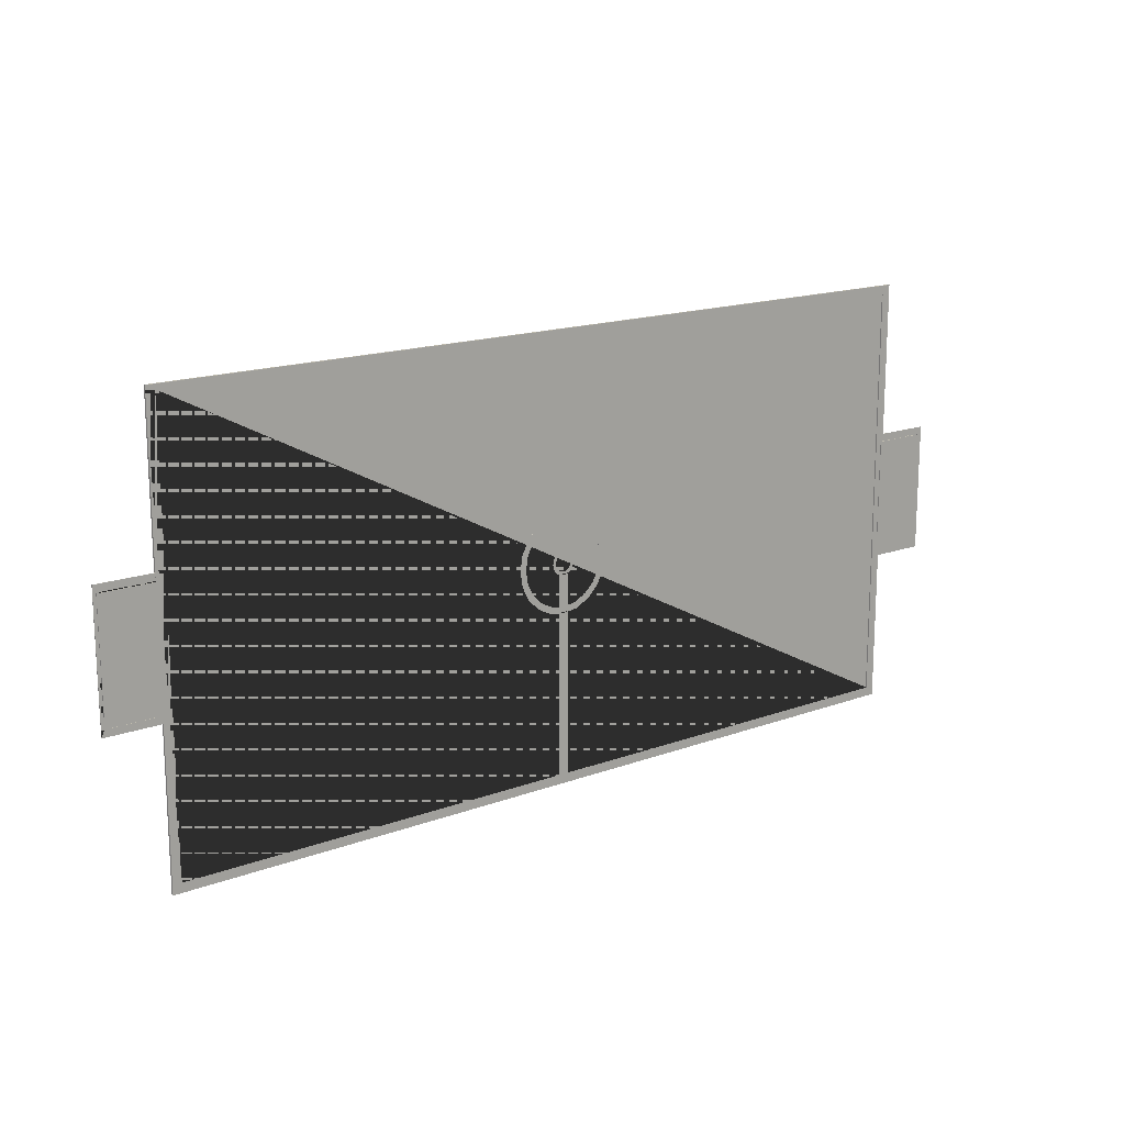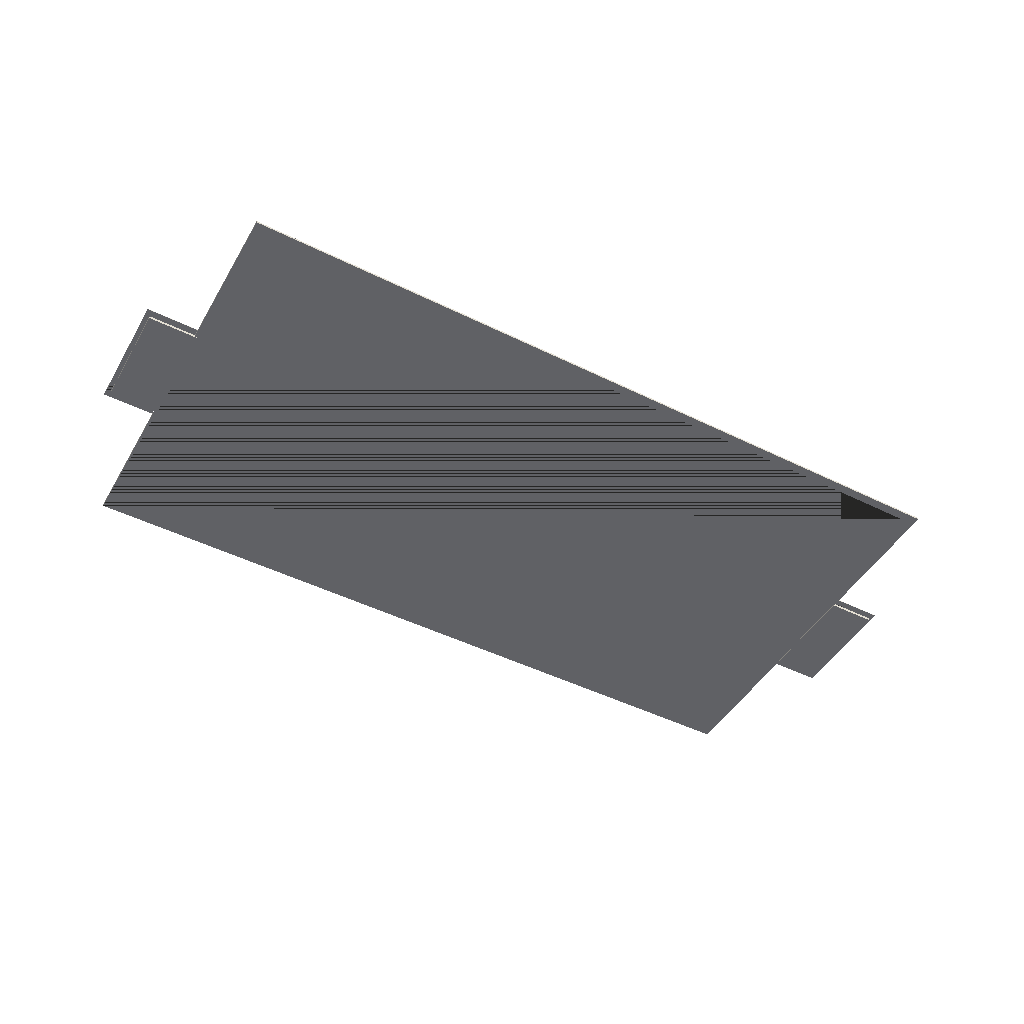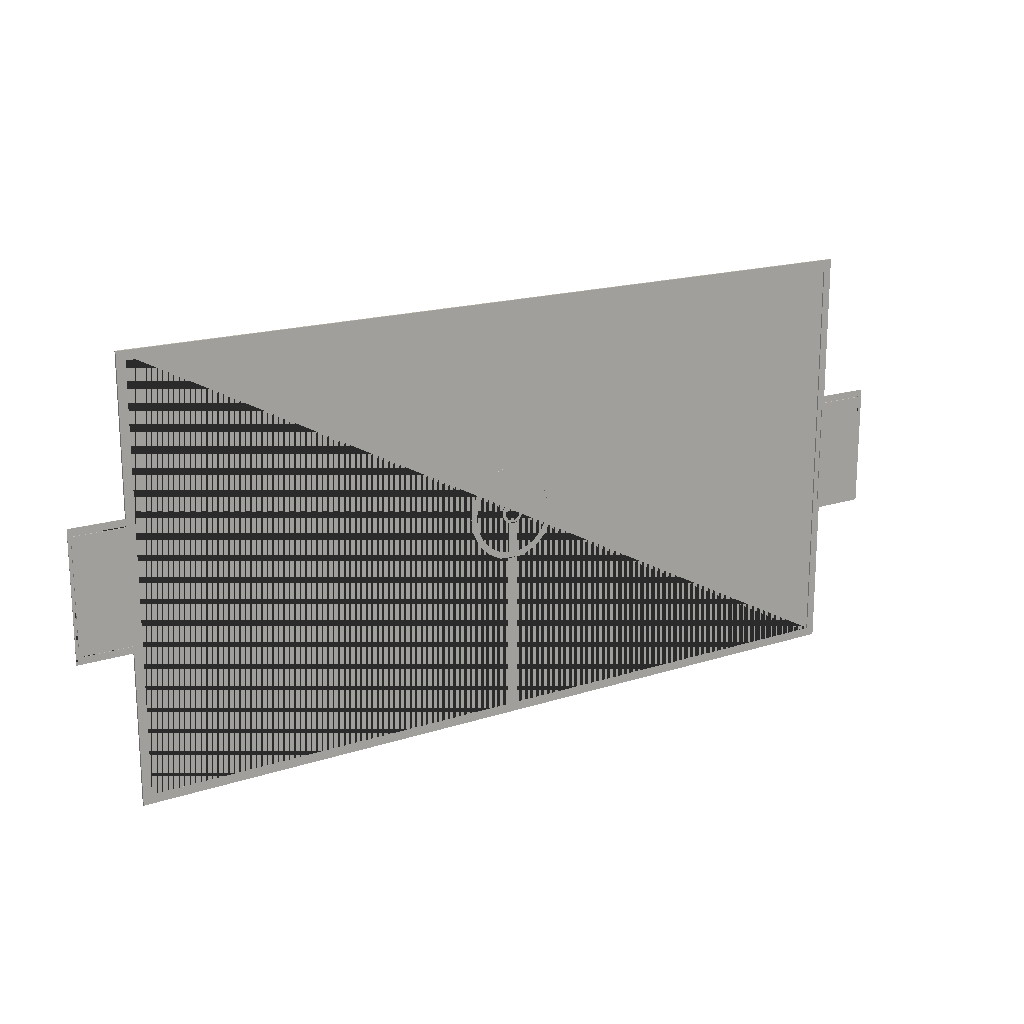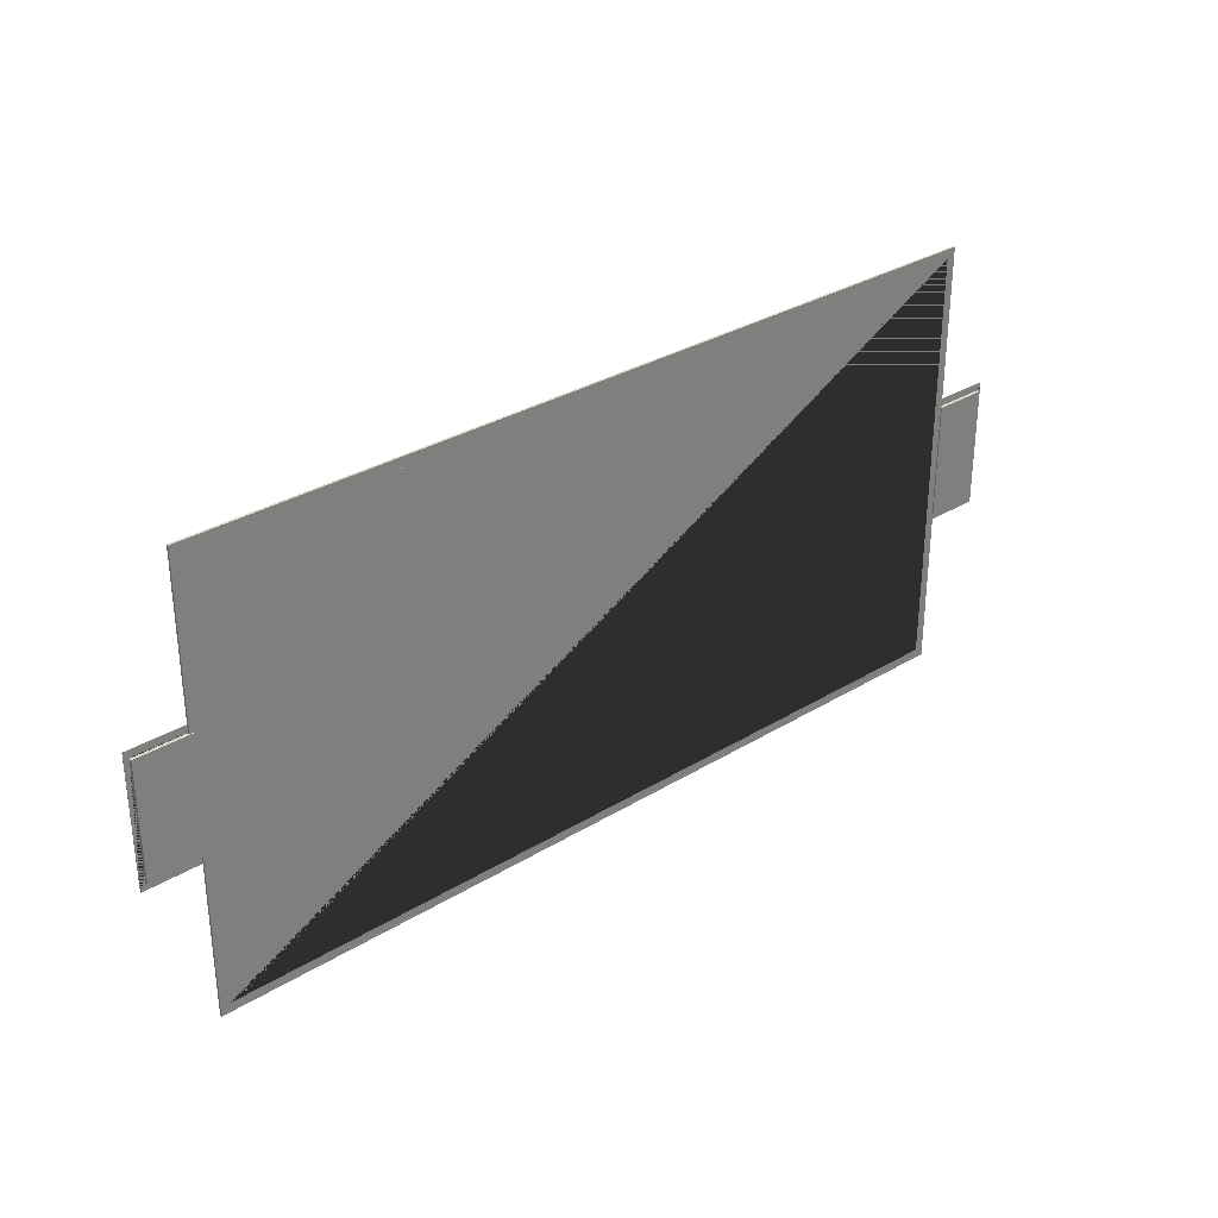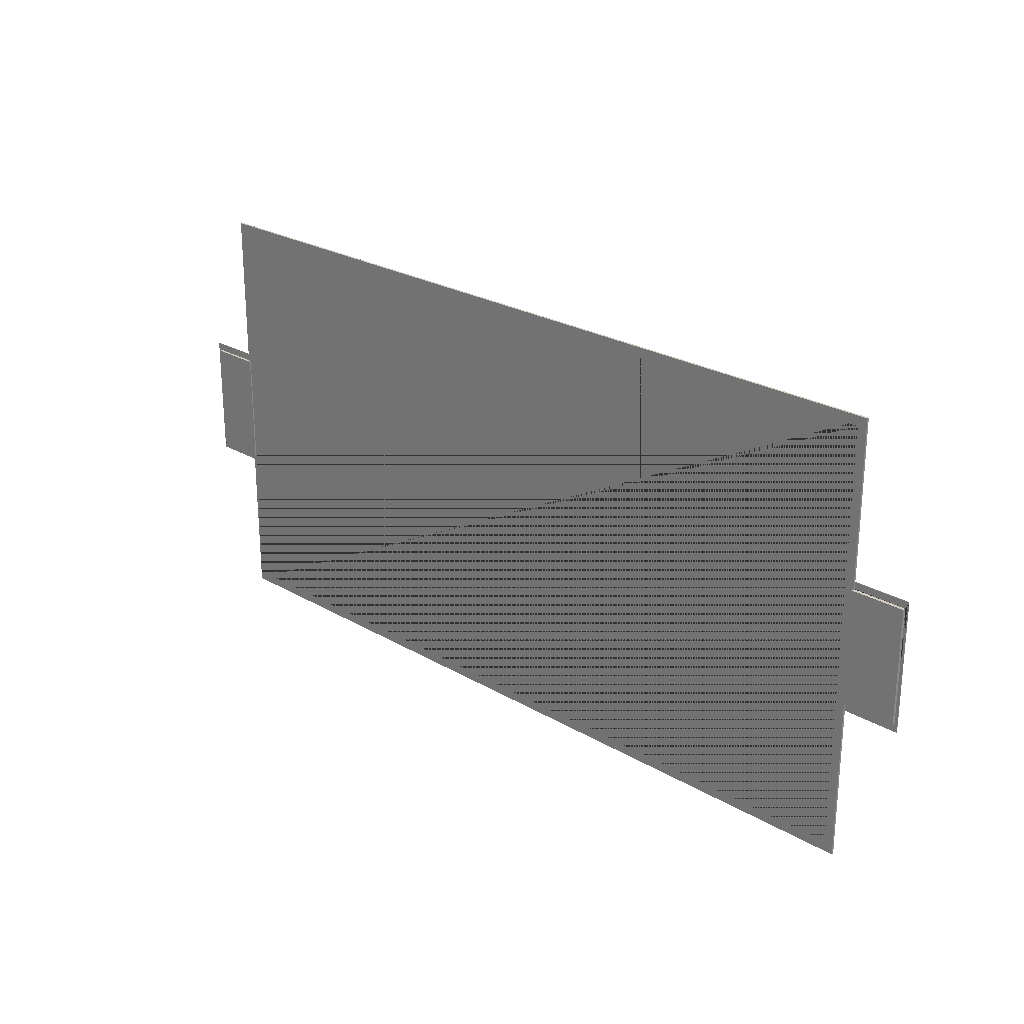
<metadata>
{"format":"obj","ext":"obj","renderer":"f3d","projection":"perspective","resolution":1024,"background":"white","views":[{"elev":16.3,"azim":142.7,"up":"+Z"},{"elev":-47.3,"azim":-29.2,"up":"+Y"},{"elev":17.6,"azim":147.2,"up":"+Z"},{"elev":31.5,"azim":-40.9,"up":"+Z"},{"elev":24.8,"azim":43.8,"up":"+Z"}]}
</metadata>
<code>
g default
v 10.54 0.5001 5.457
v -10.54 0.5001 5.457
v -10.54 0.5542 5.457
v 10.54 0.5542 5.457
v -10.77 0.5001 5.701
v 10.77 0.5001 5.701
v 10.77 0.5542 5.701
v -10.77 0.5542 5.701
v 10.77 0.5542 -5.701
v -10.77 0.5542 -5.701
v -10.54 0.5542 -5.457
v 10.54 0.5542 -5.457
v 10.54 0.5001 -5.457
v 10.77 0.5001 -5.701
v -10.54 0.5001 -5.457
v -10.77 0.5001 -5.701
v 10.77 0.5443 -1.689
v 10.77 0.5443 -1.508
v 10.77 0.5542 -1.508
v 10.77 0.5542 -1.689
v 12.21 0.5443 -1.689
v 12.21 0.5542 -1.689
v 12.07 0.5542 -1.508
v 12.07 0.5443 -1.508
v 12.07 0.5443 1.508
v 12.07 0.5542 1.508
v 12.21 0.5443 1.689
v 12.21 0.5542 1.689
v 10.77 0.5443 1.508
v 10.77 0.5443 1.689
v 10.77 0.5542 1.689
v 10.77 0.5542 1.508
v -10.77 0.5443 1.689
v -10.77 0.5443 1.508
v -10.77 0.5542 1.508
v -10.77 0.5542 1.689
v -12.21 0.5443 1.689
v -12.21 0.5542 1.689
v -12.07 0.5542 1.508
v -12.07 0.5443 1.508
v -12.07 0.5443 -1.508
v -12.07 0.5542 -1.508
v -12.21 0.5443 -1.689
v -12.21 0.5542 -1.689
v -10.77 0.5443 -1.508
v -10.77 0.5443 -1.689
v -10.77 0.5542 -1.689
v -10.77 0.5542 -1.508
v -1.038 0.5526 0.7538
v -0.7538 0.5526 1.038
v -0.7538 0.5543 1.038
v -1.038 0.5543 0.7538
v 1.038 0.5526 -0.7538
v 0.7538 0.5526 -1.038
v 0.7538 0.5543 -1.038
v 1.038 0.5543 -0.7538
v 0.9006 0.5526 -0.6543
v 0.9006 0.5543 -0.6543
v 0.6543 0.5543 -0.9006
v 0.6543 0.5526 -0.9006
v 0.344 0.5543 -1.059
v 0.3963 0.5543 -1.22
v 0 0.5543 -1.282
v 0 0.5543 -1.113
v -1.113 0.5543 0
v -1.282 0.5543 0
v -1.22 0.5543 0.3963
v -1.059 0.5543 0.344
v 1.113 0.5526 0
v 1.282 0.5526 0
v 1.22 0.5526 0.3963
v 1.059 0.5526 0.344
v 0.6543 0.5543 -0.9006
v -0.3963 0.5526 1.22
v -0.3963 0.5543 1.22
v 1.22 0.5526 -0.3963
v 1.22 0.5543 -0.3963
v 0.3963 0.5526 1.22
v -0 0.5526 1.282
v -0 0.5526 1.113
v 0.344 0.5526 1.059
v 0.344 0.5526 1.059
v 1.038 0.5526 0.7538
v 0.9006 0.5526 0.6543
v 0.6543 0.5526 0.9006
v 0.7538 0.5526 1.038
v -0.6543 0.5526 0.9006
v -0.6543 0.5543 0.9006
v -0.6543 0.5543 0.9006
v -0.344 0.5543 1.059
v -0.344 0.5526 1.059
v -0.6543 0.5526 0.9006
v -0 0.5543 1.113
v 1.113 0.5543 0
v 1.059 0.5543 -0.344
v 1.059 0.5526 -0.344
v -0 0.5543 1.282
v 1.282 0.5543 0
v -0.9006 0.5543 0.6543
v -0.9006 0.5543 0.6543
v -1.059 0.5543 0.344
v 1.059 0.5543 -0.344
v 1.059 0.5526 -0.344
v 1.059 0.5543 0.344
v 0.344 0.5543 1.059
v 1.22 0.5543 0.3963
v 0.3963 0.5543 1.22
v 0.9006 0.5543 0.6543
v 0.6543 0.5543 0.9006
v 1.038 0.5543 0.7538
v 0.7538 0.5543 1.038
v 0.344 0.5543 1.059
v -0.9006 0.5526 0.6543
v -0.9006 0.5526 0.6543
v -1.059 0.5543 -0.344
v -1.22 0.5543 -0.3963
v -0.3963 0.5543 -1.22
v -0.344 0.5543 -1.059
v -1.059 0.5526 0.344
v -1.22 0.5526 0.3963
v 0.3963 0.5526 -1.22
v -0.7538 0.5543 -1.038
v -0.6543 0.5543 -0.9006
v -1.038 0.5543 -0.7538
v -0.9006 0.5543 -0.6543
v -1.059 0.5543 -0.344
v 0.344 0.5526 -1.059
v 0.6543 0.5526 -0.9006
v 0 0.5526 -1.113
v -1.282 0.5526 0
v 0 0.5526 -1.282
v -0.344 0.5526 -1.059
v -1.22 0.5526 -0.3963
v -0.3963 0.5526 -1.22
v -0.9006 0.5526 -0.6543
v -1.059 0.5526 -0.344
v -0.6543 0.5526 -0.9006
v -1.038 0.5526 -0.7538
v -0.7538 0.5526 -1.038
v -1.113 0.5526 0
v -1.059 0.5526 0.344
v -1.059 0.5526 -0.344
v -0 0.5531 1.267
v -0.1365 0.5531 1.245
v -0.1365 0.5543 1.245
v -0 0.5543 1.267
v 0.1365 0.5543 1.245
v 0.1365 0.5531 1.245
v -0.1365 0.5531 5.493
v -0.1365 0.5543 5.493
v 0.1365 0.5531 5.493
v 0.1365 0.5543 5.493
v 0 0.5531 -1.267
v 0.1365 0.5531 -1.245
v 0.1365 0.5543 -1.245
v 0 0.5543 -1.267
v -0.1365 0.5543 -1.245
v -0.1365 0.5531 -1.245
v 0.1365 0.5531 -5.493
v 0.1365 0.5543 -5.493
v -0.1365 0.5531 -5.493
v -0.1365 0.5543 -5.493
v -0.0951 0.5543 -0.2927
v -0.1286 0.5543 -0.2756
v -0.1286 0.5528 -0.2756
v -0.0951 0.5528 -0.2927
v 0 0.5528 -0.3078
v 0 0.5543 -0.3078
v 0.1286 0.5543 -0.2756
v 0.1286 0.5543 -1.149
v -0.1286 0.5543 -1.149
v 0.0951 0.5543 -0.2927
v 0.0951 0.5528 -0.2927
v 0.1286 0.5528 -0.2756
v -0.0951 0.5528 0.2927
v -0.1286 0.5528 0.2756
v -0.1286 0.5543 0.2756
v -0.0951 0.5543 0.2927
v -0 0.5528 0.3078
v -0 0.5543 0.3078
v 0.0951 0.5528 0.2927
v 0.0951 0.5543 0.2927
v 0.1286 0.5543 0.2756
v 0.1286 0.5528 0.2756
v -0.1286 0.5528 1.149
v -0.1286 0.5543 1.149
v 0.1286 0.5528 1.149
v 0.1286 0.5543 1.149
v 0.1286 0.5528 -1.149
v -0.1286 0.5528 -1.149
v 0.182 0.5529 -0.1323
v 0.182 0.5543 -0.1323
v 0.1323 0.5543 -0.182
v 0.1323 0.5529 -0.182
v 0.2497 0.5529 -0.1814
v 0.1814 0.5529 -0.2497
v 0.1814 0.5543 -0.2497
v 0.2497 0.5543 -0.1814
v -0.1323 0.5529 0.182
v -0.1323 0.5543 0.182
v -0.06953 0.5543 0.214
v -0.06953 0.5529 0.214
v 0.214 0.5529 -0.06953
v 0.214 0.5543 -0.06953
v -0.1814 0.5529 0.2497
v -0.09539 0.5529 0.2936
v -0.09539 0.5543 0.2936
v -0.1814 0.5543 0.2497
v 0.2936 0.5529 -0.09539
v 0.2936 0.5543 -0.09539
v -0 0.5543 0.225
v -0 0.5529 0.225
v 0.225 0.5529 0
v 0.225 0.5543 0
v -0 0.5529 0.3087
v -0 0.5543 0.3087
v 0.3087 0.5529 0
v 0.3087 0.5543 0
v 0.214 0.5529 0.06953
v 0.214 0.5543 0.06953
v 0.06953 0.5543 0.214
v 0.06953 0.5529 0.214
v 0.182 0.5529 0.1323
v 0.182 0.5543 0.1323
v 0.1323 0.5543 0.182
v 0.1323 0.5529 0.182
v 0.2936 0.5529 0.09539
v 0.2936 0.5543 0.09539
v 0.09539 0.5529 0.2936
v 0.09539 0.5543 0.2936
v 0.2497 0.5529 0.1814
v 0.2497 0.5543 0.1814
v 0.1814 0.5529 0.2497
v 0.1814 0.5543 0.2497
v -0.1323 0.5543 -0.182
v -0.1814 0.5543 -0.2497
v -0.2497 0.5543 -0.1814
v -0.182 0.5543 -0.1323
v -0.06953 0.5543 -0.214
v -0.09539 0.5543 -0.2936
v -0.2936 0.5543 -0.09539
v -0.214 0.5543 -0.06953
v 0 0.5543 -0.225
v 0 0.5543 -0.3087
v -0.3087 0.5543 0
v -0.225 0.5543 0
v 0.06953 0.5543 -0.214
v 0.09539 0.5543 -0.2936
v -0.2936 0.5543 0.09539
v -0.214 0.5543 0.06953
v -0.2497 0.5543 0.1814
v -0.182 0.5543 0.1323
v -0.182 0.5529 0.1323
v -0.2497 0.5529 0.1814
v -0.214 0.5529 0.06953
v 0.06953 0.5529 -0.214
v -0.2936 0.5529 0.09539
v 0.09539 0.5529 -0.2936
v -0.225 0.5529 0
v 0 0.5529 -0.225
v -0.3087 0.5529 0
v 0 0.5529 -0.3087
v -0.214 0.5529 -0.06953
v -0.06953 0.5529 -0.214
v -0.182 0.5529 -0.1323
v -0.1323 0.5529 -0.182
v -0.2936 0.5529 -0.09539
v -0.09539 0.5529 -0.2936
v -0.2497 0.5529 -0.1814
v -0.1814 0.5529 -0.2497
v -10.63 0.515 5.479
v 10.63 0.515 5.479
v -10.63 0.525 5.479
v 10.63 0.525 5.479
v -10.63 0.525 -5.479
v 10.63 0.525 -5.479
v -10.63 0.515 -5.479
v 10.63 0.515 -5.479
v -12.08 0.47 1.489
v -10.69 0.47 1.489
v -12.08 0.57 1.489
v -10.69 0.57 1.489
v -12.08 0.57 -1.489
v -10.69 0.57 -1.489
v -12.08 0.47 -1.489
v -10.69 0.47 -1.489
v 10.74 0.47 1.489
v 12.13 0.47 1.489
v 10.74 0.57 1.489
v 12.13 0.57 1.489
v 10.74 0.57 -1.489
v 12.13 0.57 -1.489
v 10.74 0.47 -1.489
v 12.13 0.47 -1.489
g Stadium_Stage_3
f 1 2 3 4
f 5 6 7 8
f 7 9 10 11 12 4
f 13 1 4 12
f 6 14 9 7
f 8 7 4 3 11 10
f 1 13 15 16 14 6
f 12 11 15 13
f 10 9 14 16
f 2 15 11 3
f 16 5 8 10
f 16 15 2 1 6 5
f 17 18 19 20
f 21 17 20 22
f 23 19 18 24
f 24 25 26 23
f 27 21 22 28
f 29 30 31 32
f 25 29 32 26
f 28 31 30 27
f 22 20 19 23 26 32 31 28
f 27 30 29 25 24 18 17 21
f 33 34 35 36
f 37 33 36 38
f 39 35 34 40
f 40 41 42 39
f 43 37 38 44
f 45 46 47 48
f 41 45 48 42
f 44 47 46 43
f 38 36 35 39 42 48 47 44
f 43 46 45 41 40 34 33 37
f 49 50 51 52
f 53 54 55 56
f 57 58 59 60
f 61 62 63 64
f 65 66 67 68
f 69 70 71 72
f 73 55 62 61
f 50 74 75 51
f 76 53 56 77
f 78 79 80 81 82
f 72 71 83 84
f 85 86 78 82
f 84 83 86 85
f 87 88 89 90 91 92
f 91 90 93 80
f 69 94 95 96
f 74 79 97 75
f 70 76 77 98
f 67 52 99 100 101 68
f 96 95 102 58 57 103
f 72 104 94 69
f 80 93 105 81
f 71 70 98 106
f 79 78 107 97
f 84 108 104 72
f 56 55 73 59 58
f 89 51 75 90
f 102 77 56 58
f 85 109 108 84
f 52 51 89 88 99
f 83 71 106 110
f 78 86 111 107
f 86 83 110 111
f 90 75 97 93
f 104 106 98 94
f 108 110 106 104
f 112 107 111 109
f 109 111 110 108
f 98 77 102 95 94
f 81 105 112 109 85 82
f 97 107 112 105 93
f 80 79 74 91
f 76 70 69 96 103
f 113 100 99 88 87 114
f 115 116 66 65
f 64 63 117 118
f 119 101 100 113
f 57 53 76 103
f 91 74 50 92
f 120 49 52 67
f 54 121 62 55
f 118 117 122 123
f 123 122 124 125
f 124 116 115 126 125
f 60 59 73 61 127 128
f 127 61 64 129
f 130 120 67 66
f 121 131 63 62
f 129 64 118 132
f 133 130 66 116
f 131 134 117 63
f 135 125 126 136
f 132 118 123 137
f 50 49 114 87 92
f 127 121 54 128
f 137 123 125 135
f 54 53 57 60 128
f 138 133 116 124
f 134 139 122 117
f 139 138 124 122
f 140 65 68 101 119 141
f 141 120 130 140
f 129 131 121 127
f 140 130 133 142
f 132 134 131 129
f 137 139 134 132
f 135 138 139 137
f 136 126 115 65 140 142
f 49 120 141 119 113 114
f 133 138 135 136 142
f 143 144 145 146
f 146 147 148 143
f 144 149 150 145
f 151 148 147 152
f 148 151 149 144 143
f 150 152 147 146 145
f 149 151 152 150
f 153 154 155 156
f 156 157 158 153
f 154 159 160 155
f 161 158 157 162
f 155 160 162 157 156
f 161 159 154 153 158
f 162 160 159 161
f 163 164 165 166
f 166 167 168 163
f 169 170 171 164 163 168 172
f 167 173 172 168
f 173 174 169 172
f 175 176 177 178
f 179 175 178 180
f 181 179 180 182
f 182 183 184 181
f 176 185 186 177
f 187 184 183 188
f 185 187 188 186
f 184 187 185 176 175 179 181
f 186 188 183 182 180 178 177
f 174 189 170 169
f 190 189 174 173 167 166 165
f 190 165 164 171
f 171 170 189 190
f 191 192 193 194
f 195 196 197 198
f 199 200 201 202
f 203 204 192 191
f 205 206 207 208
f 209 195 198 210
f 202 201 211 212
f 213 214 204 203
f 206 215 216 207
f 217 209 210 218
f 219 220 214 213
f 212 211 221 222
f 223 224 220 219
f 222 221 225 226
f 226 225 224 223
f 227 217 218 228
f 215 229 230 216
f 231 227 228 232
f 229 233 234 230
f 233 231 232 234
f 235 236 237 238
f 239 240 236 235
f 238 237 241 242
f 243 244 240 239
f 242 241 245 246
f 247 248 244 243
f 246 245 249 250
f 193 197 248 247
f 250 249 251 252
f 252 251 208 200
f 192 198 197 193
f 200 208 207 201
f 204 210 198 192
f 201 207 216 211
f 214 218 210 204
f 220 228 218 214
f 211 216 230 221
f 224 232 228 220
f 221 230 234 225
f 225 234 232 224
f 253 252 200 199
f 254 205 208 251
f 255 250 252 253
f 194 193 247 256
f 257 254 251 249
f 196 258 248 197
f 259 246 250 255
f 256 247 243 260
f 261 257 249 245
f 258 262 244 248
f 263 242 246 259
f 260 243 239 264
f 265 238 242 263
f 264 239 235 266
f 266 235 238 265
f 267 261 245 241
f 262 268 240 244
f 269 267 241 237
f 268 270 236 240
f 270 269 237 236
f 223 231 233 226
f 226 233 229 222
f 219 227 231 223
f 222 229 215 212
f 213 217 227 219
f 203 209 217 213
f 212 215 206 202
f 191 195 209 203
f 202 206 205 199
f 194 196 195 191
f 199 205 254 253
f 253 254 257 255
f 256 258 196 194
f 255 257 261 259
f 260 262 258 256
f 259 261 267 263
f 264 268 262 260
f 263 267 269 265
f 266 270 268 264
f 265 269 270 266
f 271 272 274 273
f 273 274 276 275
f 275 276 278 277
f 277 278 272 271
f 272 278 276 274
f 277 271 273 275
f 279 280 282 281
f 281 282 284 283
f 283 284 286 285
f 285 286 280 279
f 280 286 284 282
f 285 279 281 283
f 287 288 290 289
f 289 290 292 291
f 291 292 294 293
f 293 294 288 287
f 288 294 292 290
f 293 287 289 291

</code>
